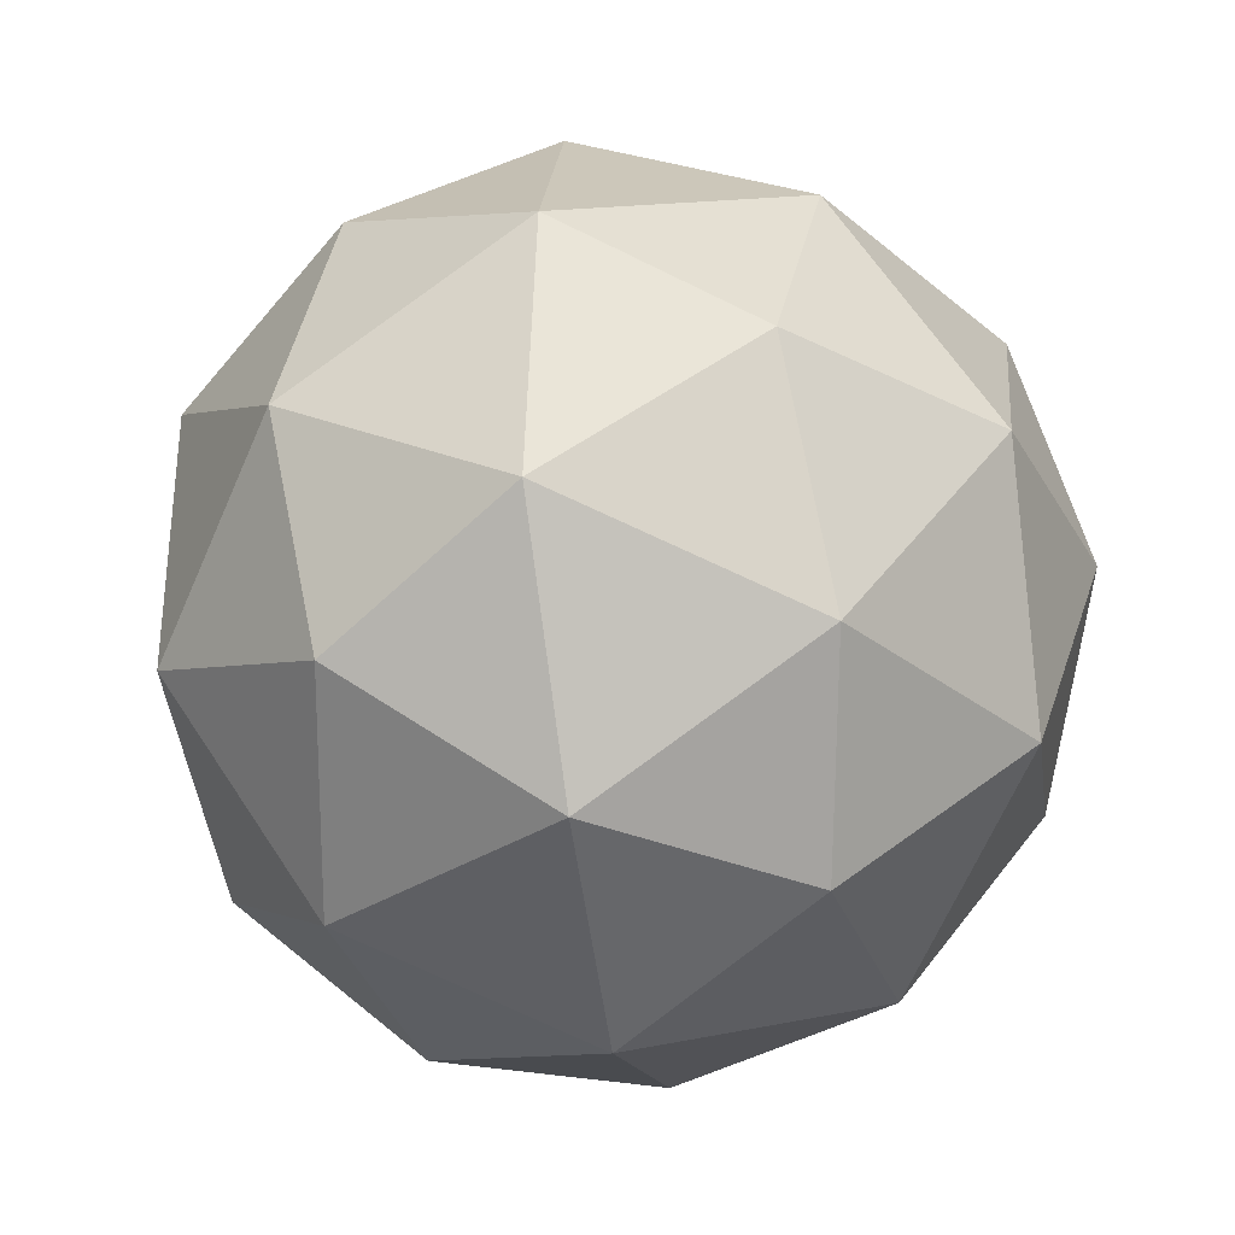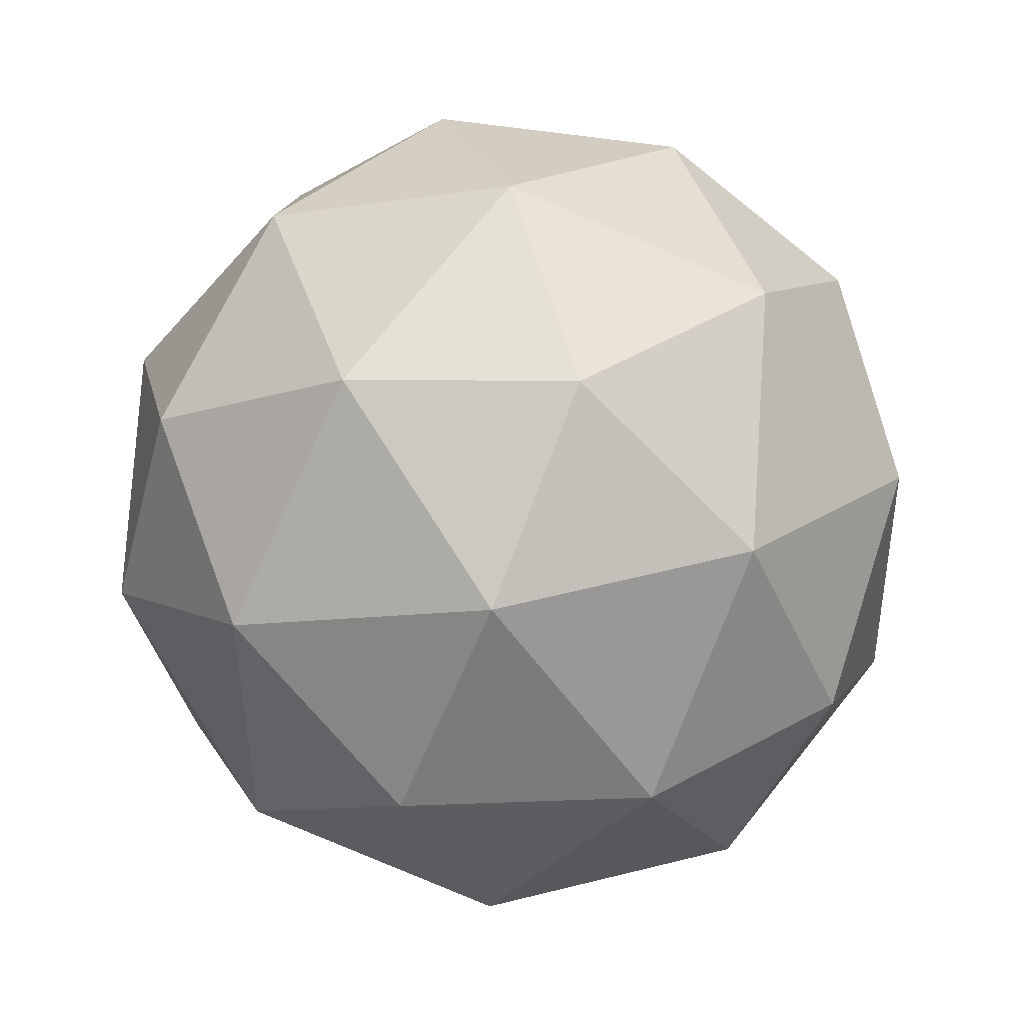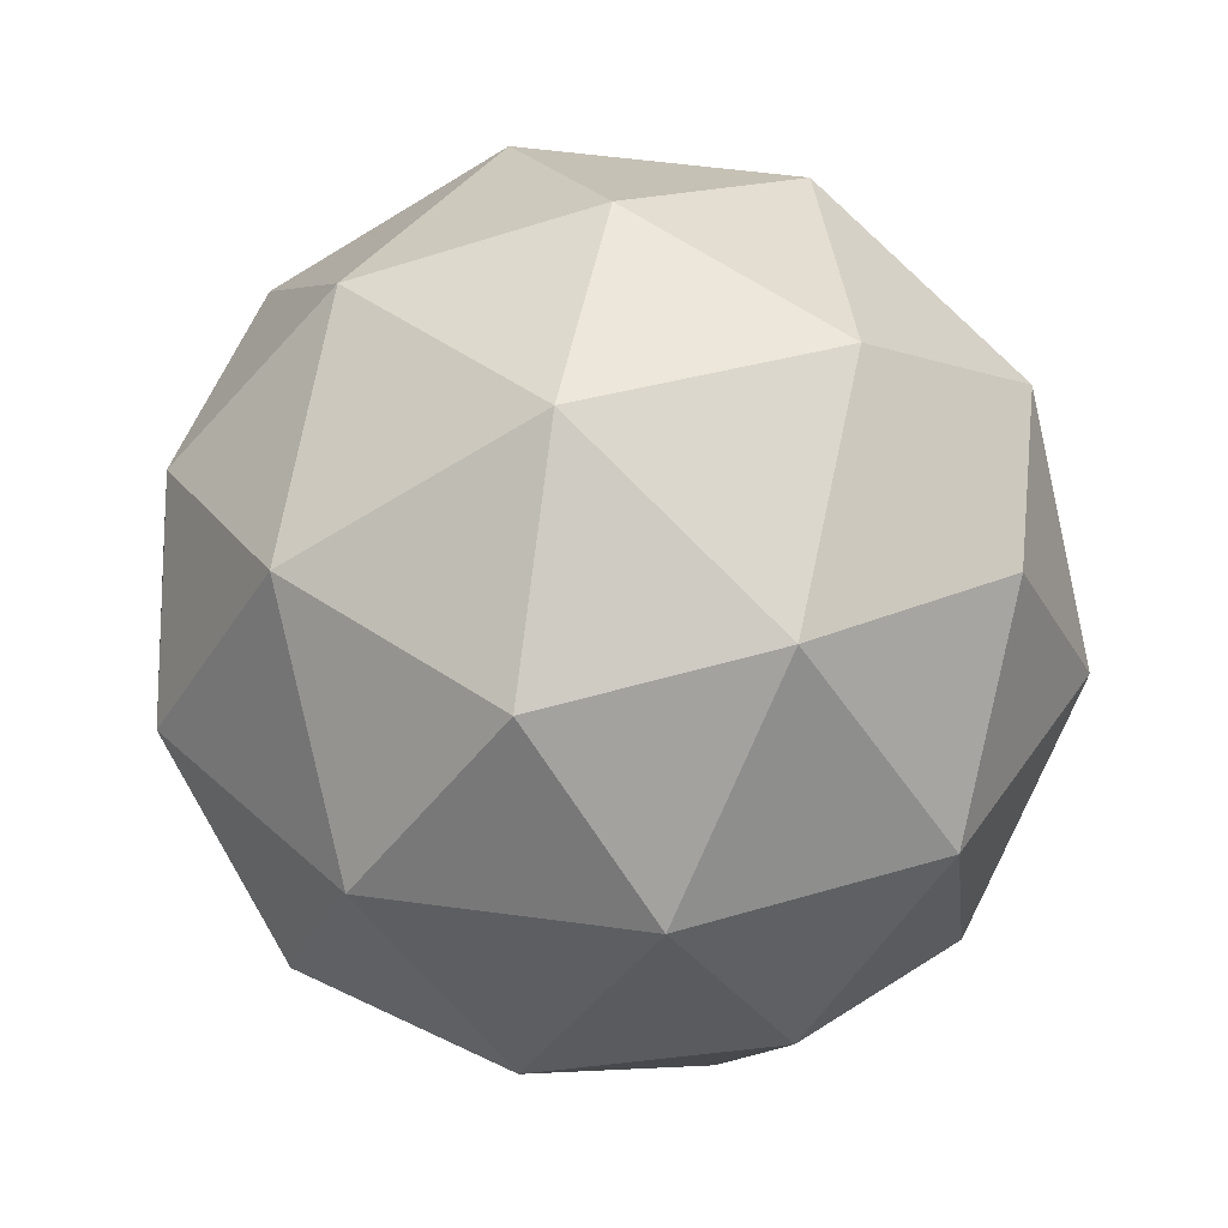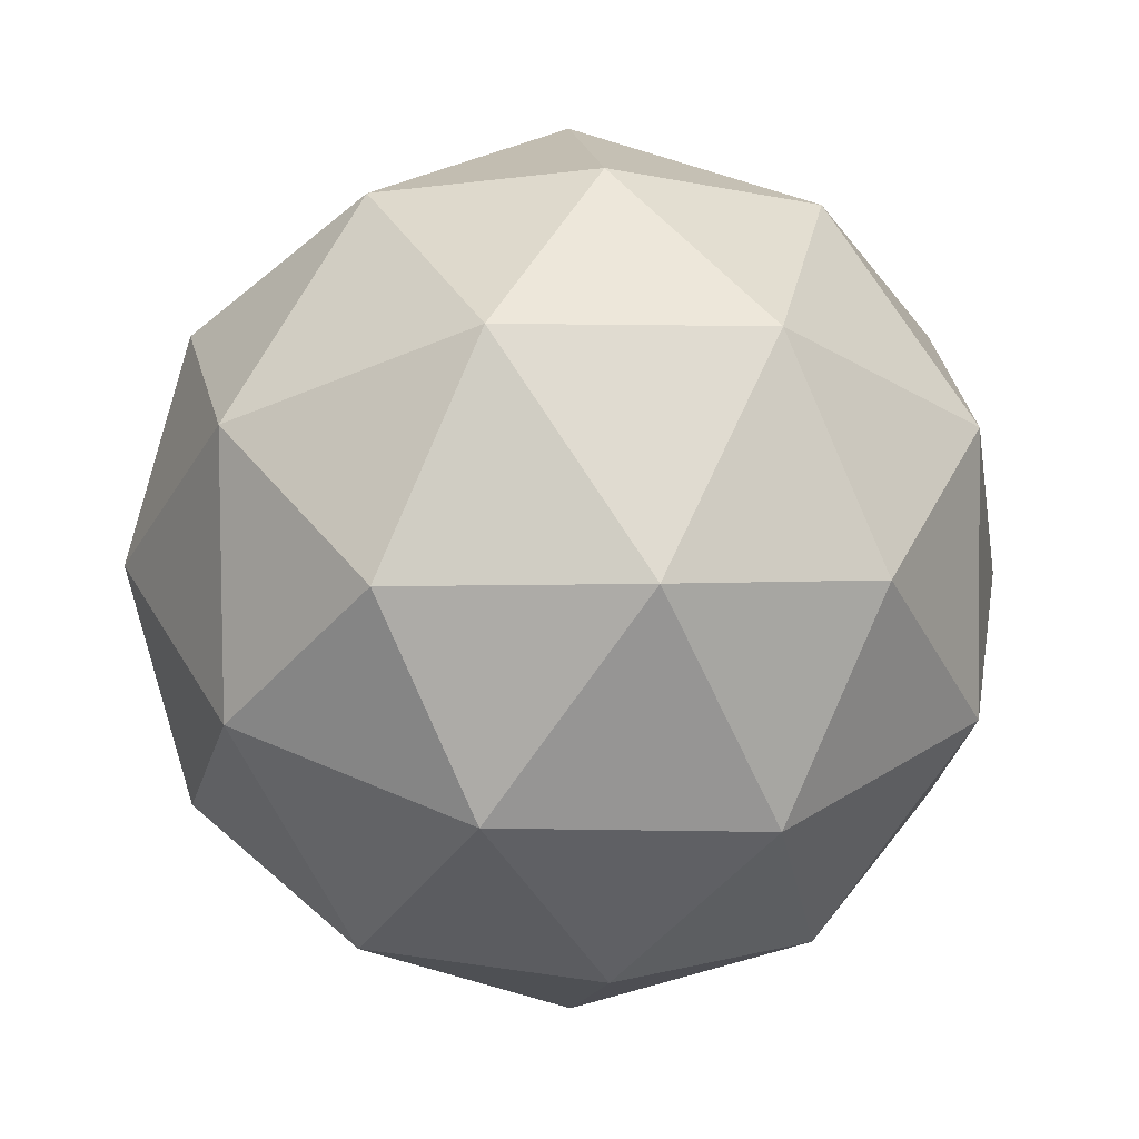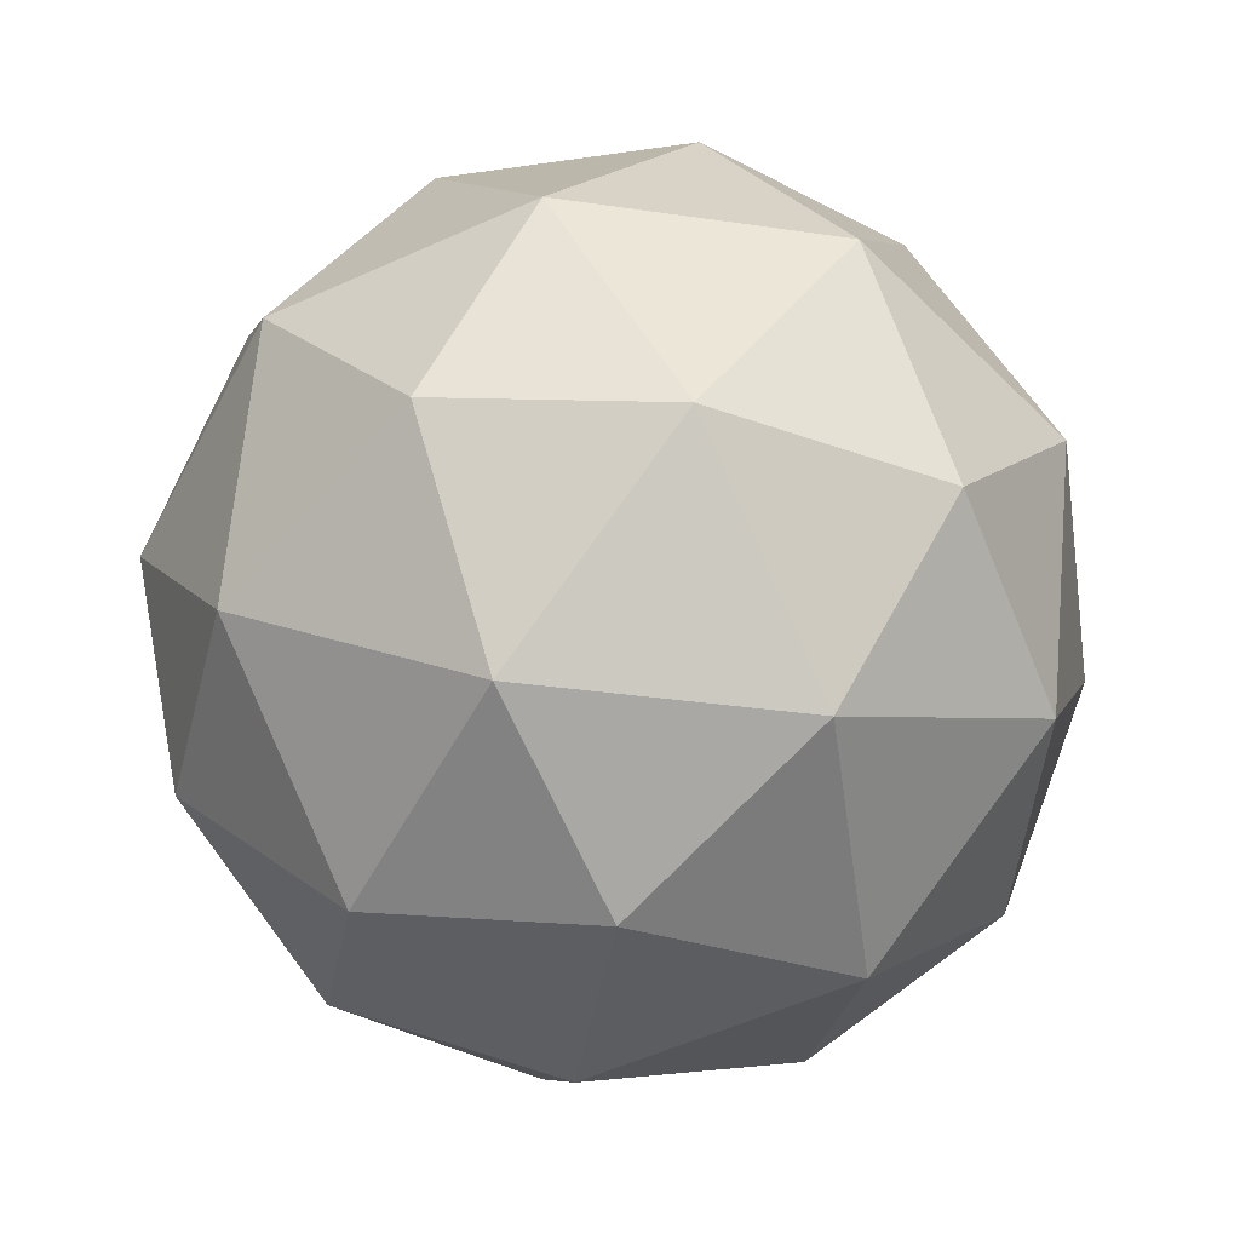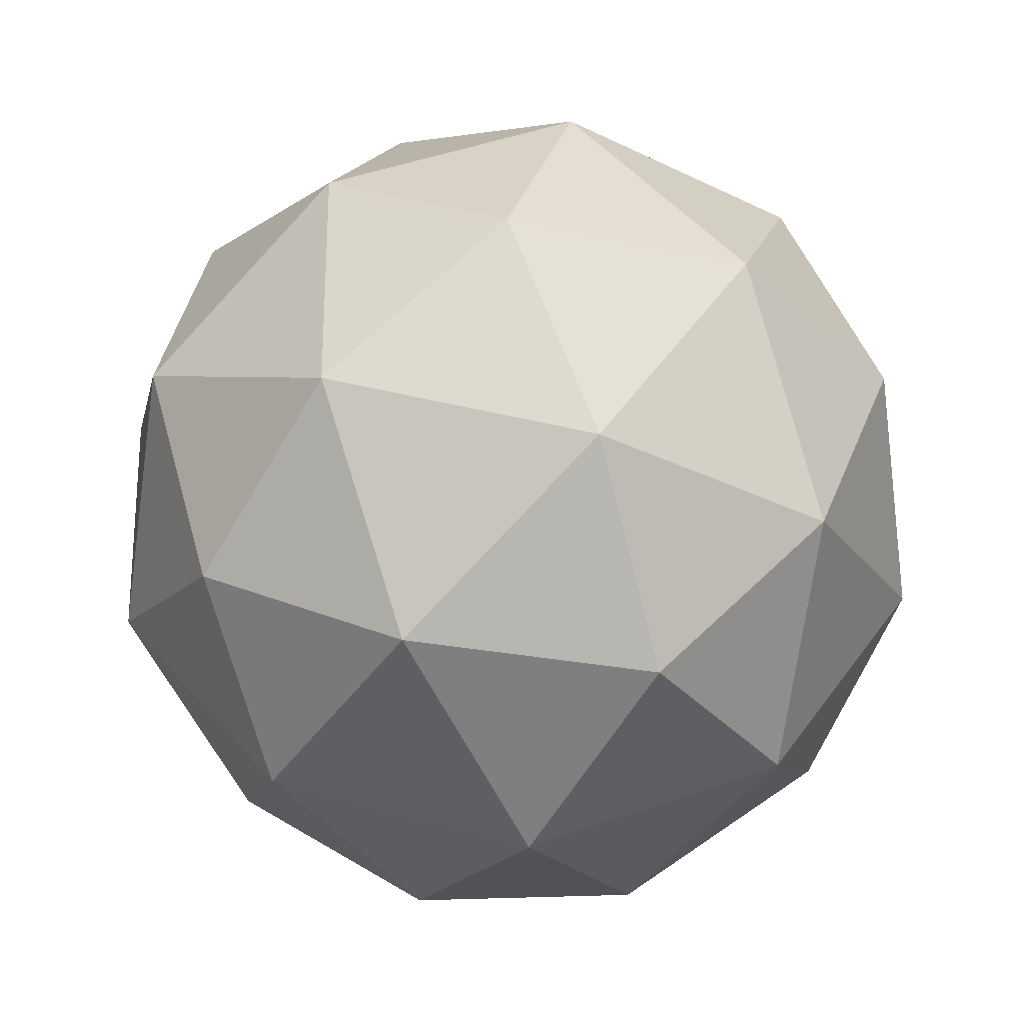
<metadata>
{"format":"obj","ext":"obj","renderer":"f3d","projection":"perspective","resolution":1024,"background":"white","views":[{"elev":-33.5,"azim":-80.3,"up":"+Z"},{"elev":42.9,"azim":130.6,"up":"+Z"},{"elev":37.2,"azim":102.1,"up":"+Y"},{"elev":1.6,"azim":138.9,"up":"+Z"},{"elev":-55.3,"azim":8.1,"up":"+Y"},{"elev":49.4,"azim":-146.6,"up":"+Y"}]}
</metadata>
<code>
o Icosphere
v -0.4342 -1.365 0.01641
v 0.5525 -0.6258 0.713
v -0.7898 -0.6152 1.164
v -1.647 -0.6152 0.01641
v -0.821 -0.6152 -1.154
v 0.5525 -0.6258 -0.713
v -0.04006 0.5979 1.164
v -1.416 0.5979 0.7294
v -1.428 0.5979 -0.713
v -0.05935 0.5979 -1.17
v 0.7982 0.5979 -0.01014
v -0.4116 1.365 0
v -0.6461 -1.17 0.6685
v 0.1635 -1.152 0.4304
v -0.0865 -0.7176 1.11
v 0.7321 -0.7176 0.01731
v 0.1635 -1.152 -0.4304
v -1.132 -1.17 9.3e-05
v -1.378 -0.7176 0.6685
v -0.6461 -1.17 -0.6683
v -1.358 -0.7176 -0.6964
v -0.05365 -0.7176 -1.099
v 0.8663 -0.01484 0.4304
v 0.872 0.01468 -0.4131
v -0.4379 -0.01478 1.365
v 0.3661 0.01468 1.11
v -1.73 -0.01478 0.4132
v -1.238 0.01468 1.099
v -1.224 -0.01478 -1.11
v -1.724 0.01468 -0.4304
v 0.3807 -0.01484 -1.099
v -0.4198 0.01468 -1.365
v 0.5003 0.7175 0.6965
v -0.8041 0.7175 1.099
v -1.59 0.7175 -0.01731
v -0.7712 0.7175 -1.11
v 0.5206 0.7175 -0.6685
v -0.2025 1.152 0.6965
v 0.274 1.17 0
v -1.021 1.152 0.4305
v -1.021 1.152 -0.4304
v -0.2026 1.152 -0.6965
f 1 14 13
f 2 14 16
f 1 13 18
f 1 18 20
f 1 20 17
f 2 16 23
f 3 15 25
f 4 19 27
f 5 21 29
f 6 22 31
f 2 23 26
f 3 25 28
f 4 27 30
f 5 29 32
f 6 31 24
f 7 33 38
f 8 34 40
f 9 35 41
f 10 36 42
f 11 37 39
f 39 42 12
f 39 37 42
f 37 10 42
f 42 41 12
f 42 36 41
f 36 9 41
f 41 40 12
f 41 35 40
f 35 8 40
f 40 38 12
f 40 34 38
f 34 7 38
f 38 39 12
f 38 33 39
f 33 11 39
f 24 37 11
f 24 31 37
f 31 10 37
f 32 36 10
f 32 29 36
f 29 9 36
f 30 35 9
f 30 27 35
f 27 8 35
f 28 34 8
f 28 25 34
f 25 7 34
f 26 33 7
f 26 23 33
f 23 11 33
f 31 32 10
f 31 22 32
f 22 5 32
f 29 30 9
f 29 21 30
f 21 4 30
f 27 28 8
f 27 19 28
f 19 3 28
f 25 26 7
f 25 15 26
f 15 2 26
f 23 24 11
f 23 16 24
f 16 6 24
f 17 22 6
f 17 20 22
f 20 5 22
f 20 21 5
f 20 18 21
f 18 4 21
f 18 19 4
f 18 13 19
f 13 3 19
f 16 17 6
f 16 14 17
f 14 1 17
f 13 15 3
f 13 14 15
f 14 2 15

</code>
